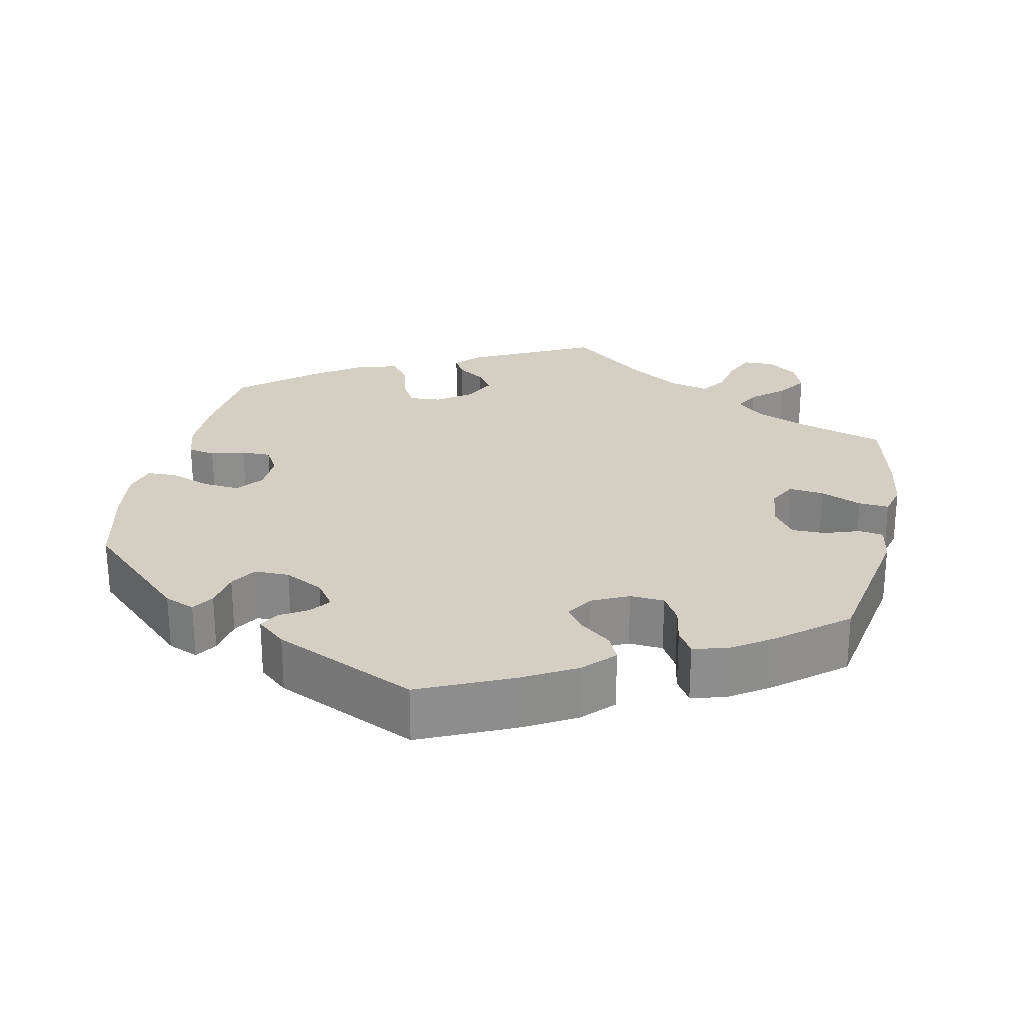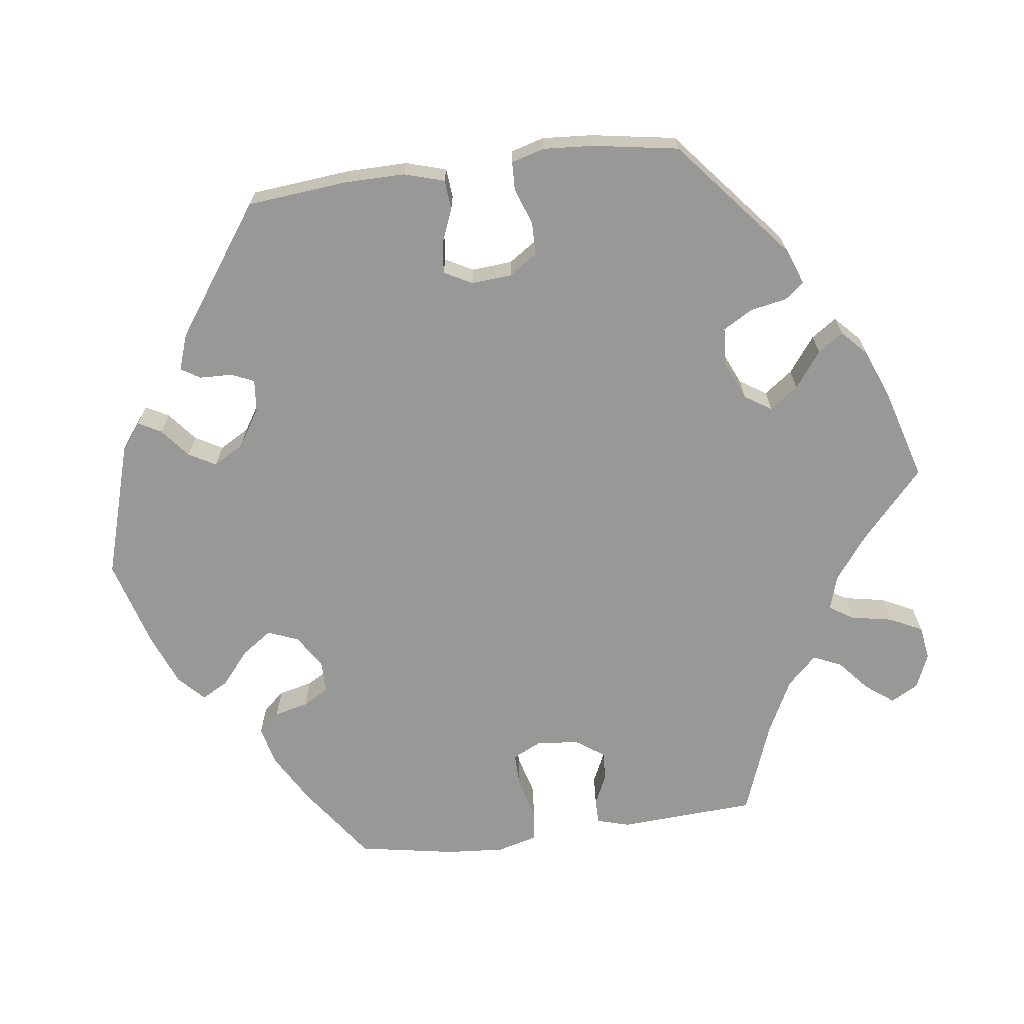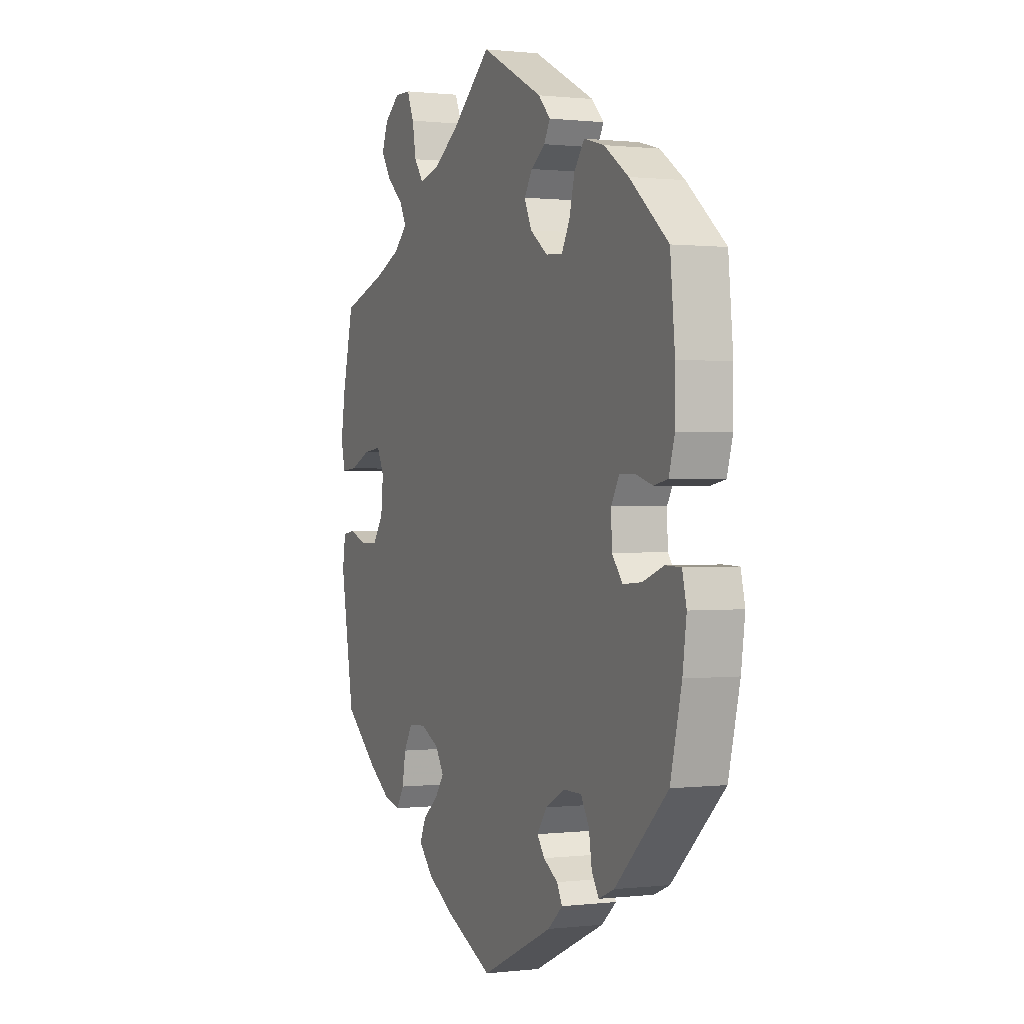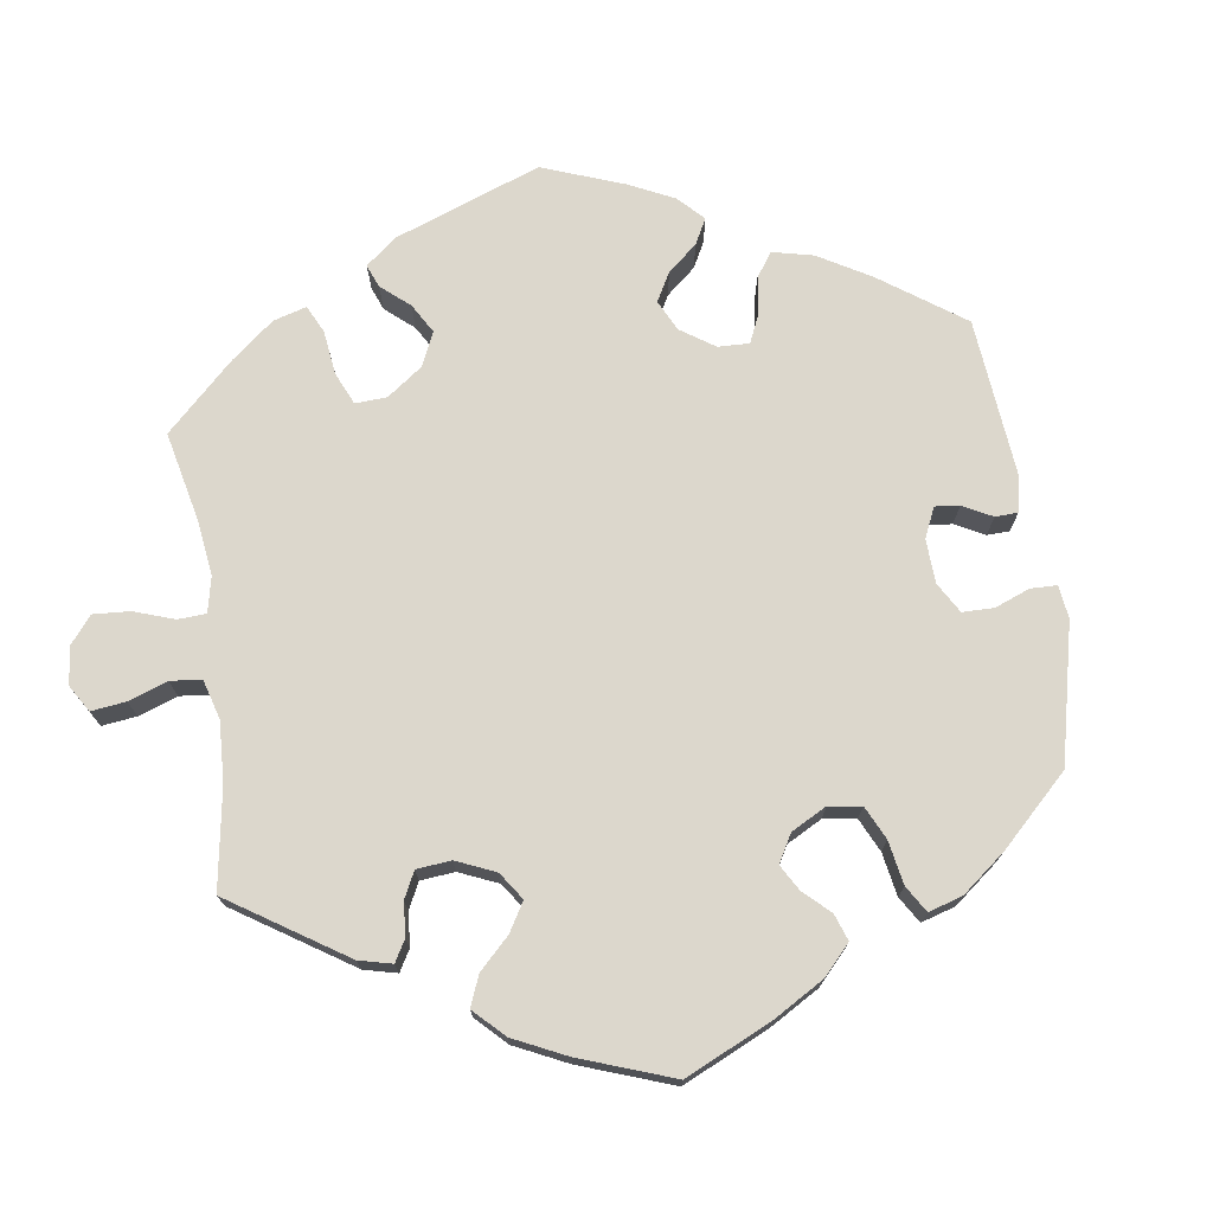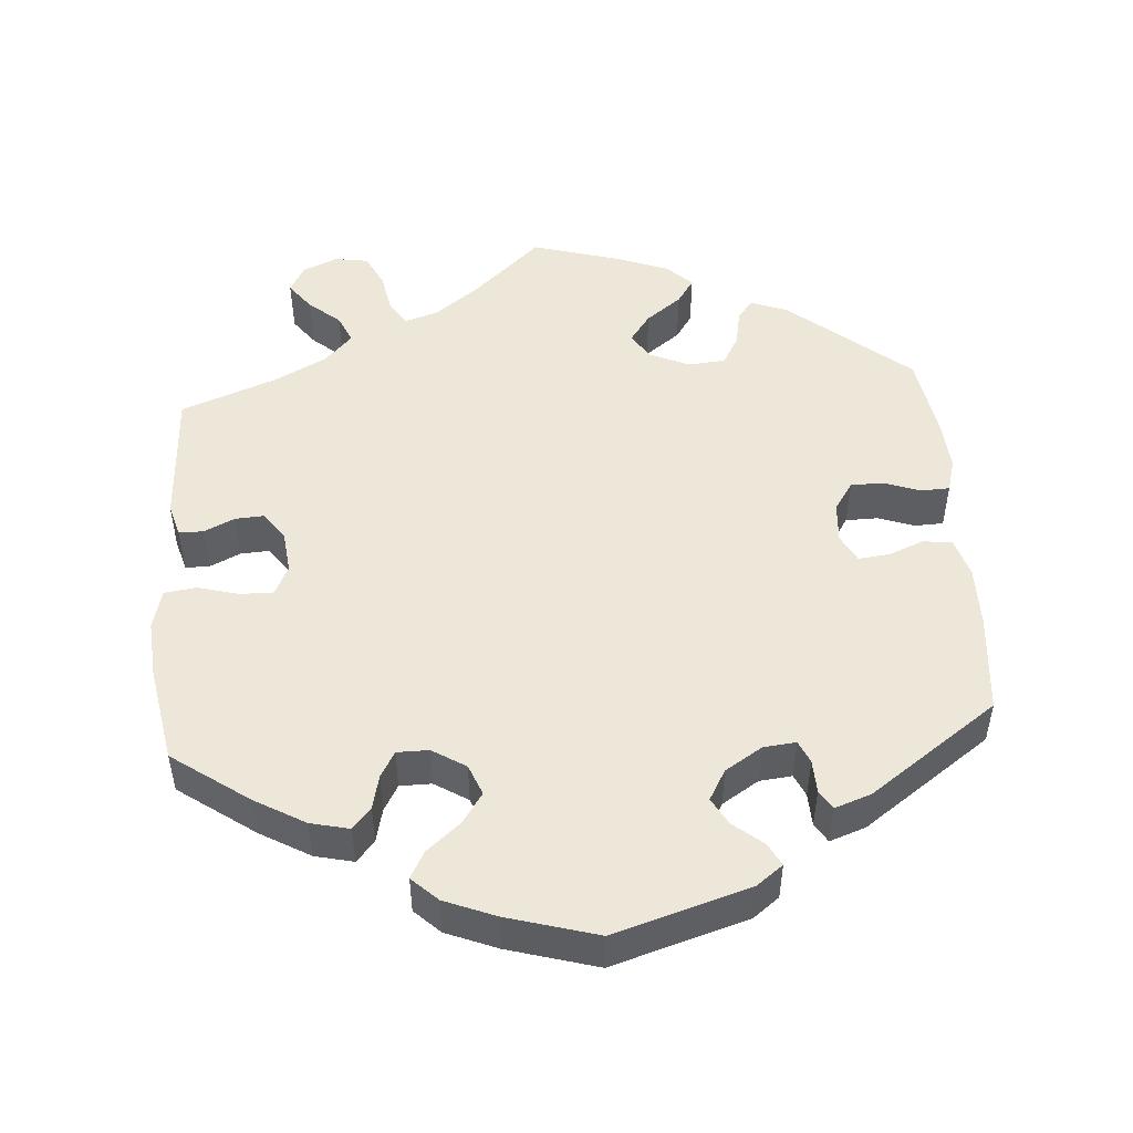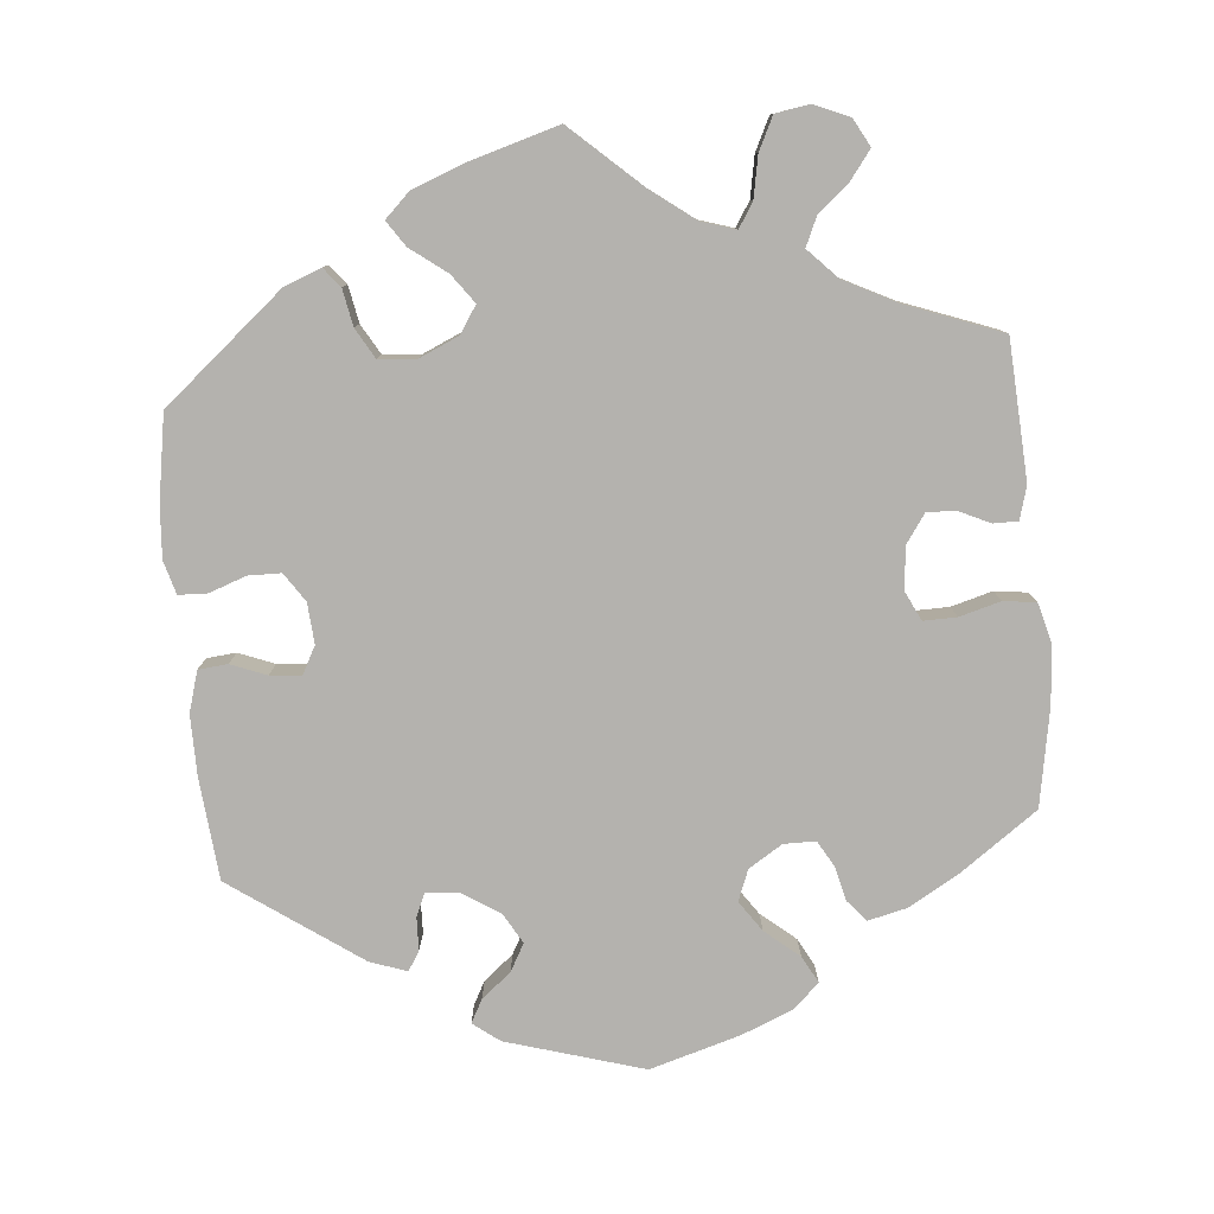
<metadata>
{"format":"obj","ext":"obj","renderer":"f3d","projection":"perspective","resolution":1024,"background":"white","views":[{"elev":25.5,"azim":-168.0,"up":"+Y"},{"elev":-68.5,"azim":-142.6,"up":"+Y"},{"elev":0.6,"azim":66.5,"up":"+Z"},{"elev":73.0,"azim":51.4,"up":"+Y"},{"elev":49.7,"azim":115.6,"up":"+Y"},{"elev":-79.8,"azim":-54.9,"up":"+Y"}]}
</metadata>
<code>
v 0.365 0.07 -0.417
v 0.325 0.07 -0.434
v 0.307 0.07 -0.405
v 0.299 0.07 -0.356
v 0.278 0.07 -0.321
v 0.232 0.07 -0.321
v 0.181 0.07 -0.348
v 0.156 0.07 -0.383
v 0.175 0.07 -0.409
v 0.212 0.07 -0.432
v 0.226 0.07 -0.458
v 0.188 0.07 -0.491
v 0.001 0.07 -0.578
v -0.12 0.07 -0.523
v -0.189 0.07 -0.484
v -0.227 0.07 -0.444
v -0.211 0.07 -0.409
v -0.172 0.07 -0.378
v -0.148 0.07 -0.345
v -0.17 0.07 -0.31
v -0.218 0.07 -0.287
v -0.263 0.07 -0.29
v -0.285 0.07 -0.327
v -0.294 0.07 -0.377
v -0.314 0.07 -0.409
v -0.358 0.07 -0.398
v -0.413 0.07 -0.361
v -0.501 0.07 -0.289
v -0.536 0.07 -0.088
v -0.528 0.07 -0.037
v -0.496 0.07 -0.032
v -0.45 0.07 -0.048
v -0.405 0.07 -0.048
v -0.377 0.07 -0.008
v -0.371 0.07 0.049
v -0.39 0.07 0.086
v -0.436 0.07 0.081
v -0.49 0.07 0.058
v -0.53 0.07 0.055
v -0.541 0.07 0.099
v -0.53 0.07 0.17
v -0.501 0.07 0.289
v -0.385 0.07 0.326
v -0.319 0.07 0.354
v -0.284 0.07 0.386
v -0.301 0.07 0.419
v -0.343 0.07 0.455
v -0.37 0.07 0.495
v -0.354 0.07 0.537
v -0.314 0.07 0.567
v -0.273 0.07 0.566
v -0.255 0.07 0.524
v -0.245 0.07 0.471
v -0.221 0.07 0.438
v -0.169 0.07 0.451
v -0.103 0.07 0.494
v -0.001 0.07 0.578
v 0.16 0.07 0.497
v 0.191 0.07 0.465
v 0.175 0.07 0.437
v 0.139 0.07 0.412
v 0.118 0.07 0.38
v 0.137 0.07 0.339
v 0.182 0.07 0.306
v 0.225 0.07 0.303
v 0.246 0.07 0.341
v 0.26 0.07 0.395
v 0.286 0.07 0.429
v 0.338 0.07 0.415
v 0.401 0.07 0.372
v 0.5 0.07 0.289
v 0.512 0.07 0.166
v 0.512 0.07 0.09
v 0.497 0.07 0.04
v 0.461 0.07 0.033
v 0.417 0.07 0.046
v 0.378 0.07 0.046
v 0.357 0.07 0.01
v 0.359 0.07 -0.042
v 0.386 0.07 -0.076
v 0.434 0.07 -0.072
v 0.488 0.07 -0.052
v 0.528 0.07 -0.053
v 0.539 0.07 -0.098
v 0.529 0.07 -0.17
v 0.5 0.07 -0.289
v 0.365 0 -0.417
v 0.325 0 -0.434
v 0.307 0 -0.405
v 0.299 0 -0.356
v 0.278 0 -0.321
v 0.232 0 -0.321
v 0.181 0 -0.348
v 0.156 0 -0.383
v 0.175 0 -0.409
v 0.212 0 -0.432
v 0.226 0 -0.458
v 0.188 0 -0.491
v 0.001 0 -0.578
v -0.12 0 -0.523
v -0.189 0 -0.484
v -0.227 0 -0.444
v -0.211 0 -0.409
v -0.172 0 -0.378
v -0.148 0 -0.345
v -0.17 0 -0.31
v -0.218 0 -0.287
v -0.263 0 -0.29
v -0.285 0 -0.327
v -0.294 0 -0.377
v -0.314 0 -0.409
v -0.358 0 -0.398
v -0.413 0 -0.361
v -0.501 0 -0.289
v -0.536 0 -0.088
v -0.528 0 -0.037
v -0.496 0 -0.032
v -0.45 0 -0.048
v -0.405 0 -0.048
v -0.377 0 -0.008
v -0.371 0 0.049
v -0.39 0 0.086
v -0.436 0 0.081
v -0.49 0 0.058
v -0.53 0 0.055
v -0.541 0 0.099
v -0.53 0 0.17
v -0.501 0 0.289
v -0.385 0 0.326
v -0.319 0 0.354
v -0.284 0 0.386
v -0.301 0 0.419
v -0.343 0 0.455
v -0.37 0 0.495
v -0.354 0 0.537
v -0.314 0 0.567
v -0.273 0 0.566
v -0.255 0 0.524
v -0.245 0 0.471
v -0.221 0 0.438
v -0.169 0 0.451
v -0.103 0 0.494
v -0.001 0 0.578
v 0.16 0 0.497
v 0.191 0 0.465
v 0.175 0 0.437
v 0.139 0 0.412
v 0.118 0 0.38
v 0.137 0 0.339
v 0.182 0 0.306
v 0.225 0 0.303
v 0.246 0 0.341
v 0.26 0 0.395
v 0.286 0 0.429
v 0.338 0 0.415
v 0.401 0 0.372
v 0.5 0 0.289
v 0.512 0 0.166
v 0.512 0 0.09
v 0.497 0 0.04
v 0.461 0 0.033
v 0.417 0 0.046
v 0.378 0 0.046
v 0.357 0 0.01
v 0.359 0 -0.042
v 0.386 0 -0.076
v 0.434 0 -0.072
v 0.488 0 -0.052
v 0.528 0 -0.053
v 0.539 0 -0.098
v 0.529 0 -0.17
v 0.5 0 -0.289
f 81 82 83 84
f 80 81 84 85
f 73 74 75 76
f 73 76 77
f 72 73 77
f 71 72 77
f 70 71 77 78
f 66 67 68 69
f 65 66 69 70
f 58 59 60 61
f 56 57 58 61
f 55 56 61 62
f 54 55 62 63
f 50 51 52 53
f 48 49 50 53
f 46 47 48 53
f 45 46 53 54
f 44 45 54 63
f 40 41 42 43
f 37 38 39 40
f 36 37 40 43
f 35 36 43 44
f 29 30 31 32
f 29 32 33
f 28 29 33
f 27 28 33 34
f 23 24 25 26
f 22 23 26 27
f 15 16 17 18
f 15 18 19
f 14 15 19
f 13 14 19
f 12 13 19 20
f 9 10 11 12
f 8 9 12 20
f 1 2 3 4
f 1 4 5
f 80 85 86 1
f 65 70 78
f 64 65 78 79
f 63 64 79
f 44 63 79
f 22 27 34 35
f 21 22 35 44
f 7 8 20 21
f 6 7 21 44
f 5 6 44 79
f 1 5 79 80
f 170 169 168 167
f 171 170 167 166
f 162 161 160 159
f 163 162 159
f 163 159 158
f 163 158 157
f 164 163 157 156
f 155 154 153 152
f 156 155 152 151
f 147 146 145 144
f 147 144 143 142
f 148 147 142 141
f 149 148 141 140
f 139 138 137 136
f 139 136 135 134
f 139 134 133 132
f 140 139 132 131
f 149 140 131 130
f 129 128 127 126
f 126 125 124 123
f 129 126 123 122
f 130 129 122 121
f 118 117 116 115
f 119 118 115
f 119 115 114
f 120 119 114 113
f 112 111 110 109
f 113 112 109 108
f 104 103 102 101
f 105 104 101
f 105 101 100
f 105 100 99
f 106 105 99 98
f 98 97 96 95
f 106 98 95 94
f 90 89 88 87
f 91 90 87
f 87 172 171 166
f 164 156 151
f 165 164 151 150
f 165 150 149
f 165 149 130
f 121 120 113 108
f 130 121 108 107
f 107 106 94 93
f 130 107 93 92
f 165 130 92 91
f 166 165 91 87
f 1 87 88 2
f 2 88 89 3
f 3 89 90 4
f 4 90 91 5
f 5 91 92 6
f 6 92 93 7
f 7 93 94 8
f 8 94 95 9
f 9 95 96 10
f 10 96 97 11
f 11 97 98 12
f 12 98 99 13
f 13 99 100 14
f 14 100 101 15
f 15 101 102 16
f 16 102 103 17
f 17 103 104 18
f 18 104 105 19
f 19 105 106 20
f 20 106 107 21
f 21 107 108 22
f 22 108 109 23
f 23 109 110 24
f 24 110 111 25
f 25 111 112 26
f 26 112 113 27
f 27 113 114 28
f 28 114 115 29
f 29 115 116 30
f 30 116 117 31
f 31 117 118 32
f 32 118 119 33
f 33 119 120 34
f 34 120 121 35
f 35 121 122 36
f 36 122 123 37
f 37 123 124 38
f 38 124 125 39
f 39 125 126 40
f 40 126 127 41
f 41 127 128 42
f 42 128 129 43
f 43 129 130 44
f 44 130 131 45
f 45 131 132 46
f 46 132 133 47
f 47 133 134 48
f 48 134 135 49
f 49 135 136 50
f 50 136 137 51
f 51 137 138 52
f 52 138 139 53
f 53 139 140 54
f 54 140 141 55
f 55 141 142 56
f 56 142 143 57
f 57 143 144 58
f 58 144 145 59
f 59 145 146 60
f 60 146 147 61
f 61 147 148 62
f 62 148 149 63
f 63 149 150 64
f 64 150 151 65
f 65 151 152 66
f 66 152 153 67
f 67 153 154 68
f 68 154 155 69
f 69 155 156 70
f 70 156 157 71
f 71 157 158 72
f 72 158 159 73
f 73 159 160 74
f 74 160 161 75
f 75 161 162 76
f 76 162 163 77
f 77 163 164 78
f 78 164 165 79
f 79 165 166 80
f 80 166 167 81
f 81 167 168 82
f 82 168 169 83
f 83 169 170 84
f 84 170 171 85
f 85 171 172 86
f 86 172 87 1

</code>
